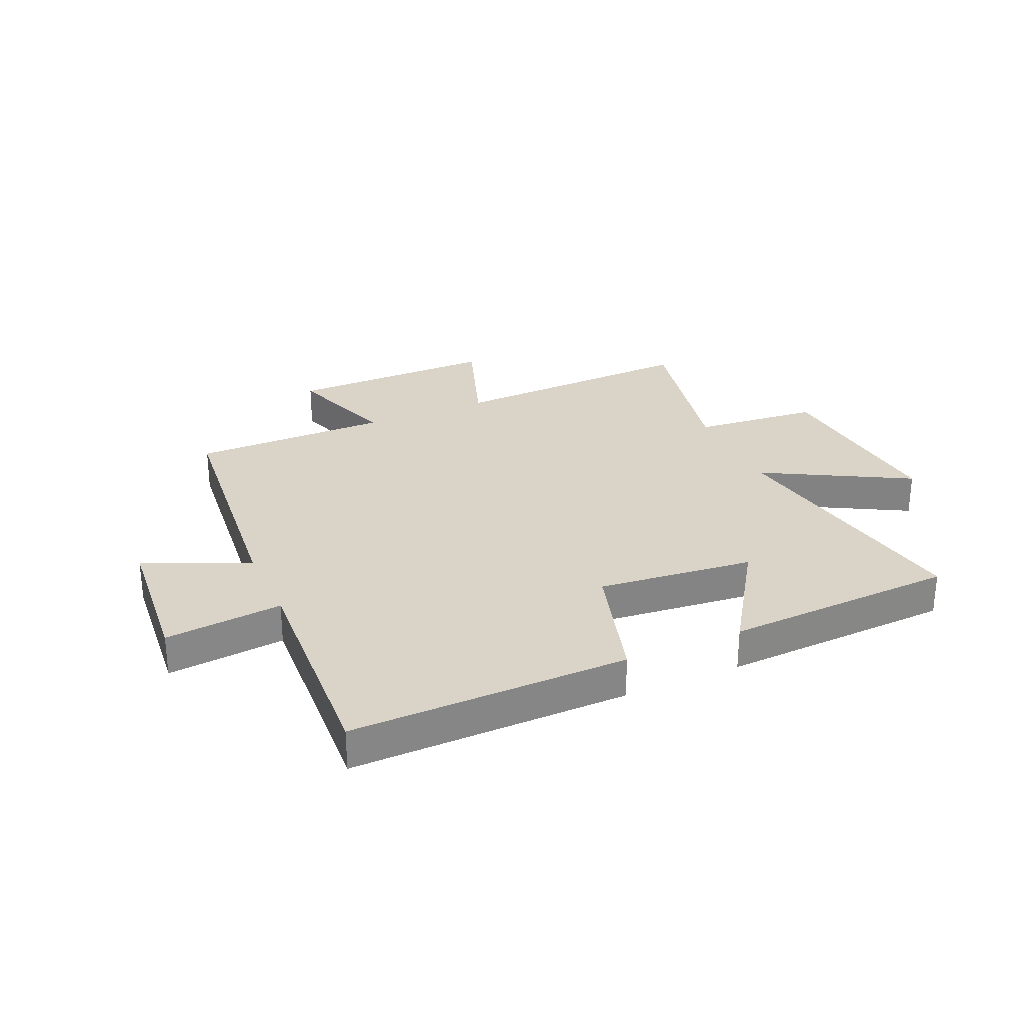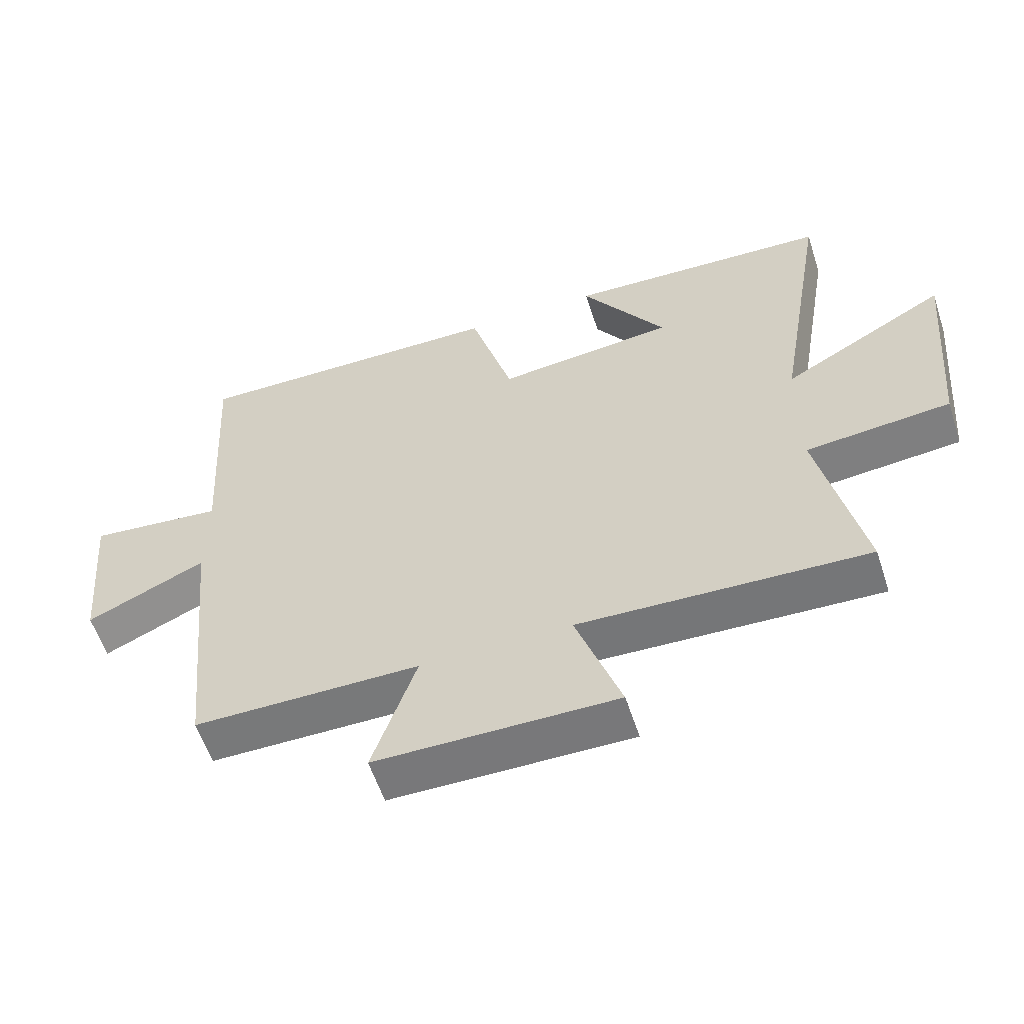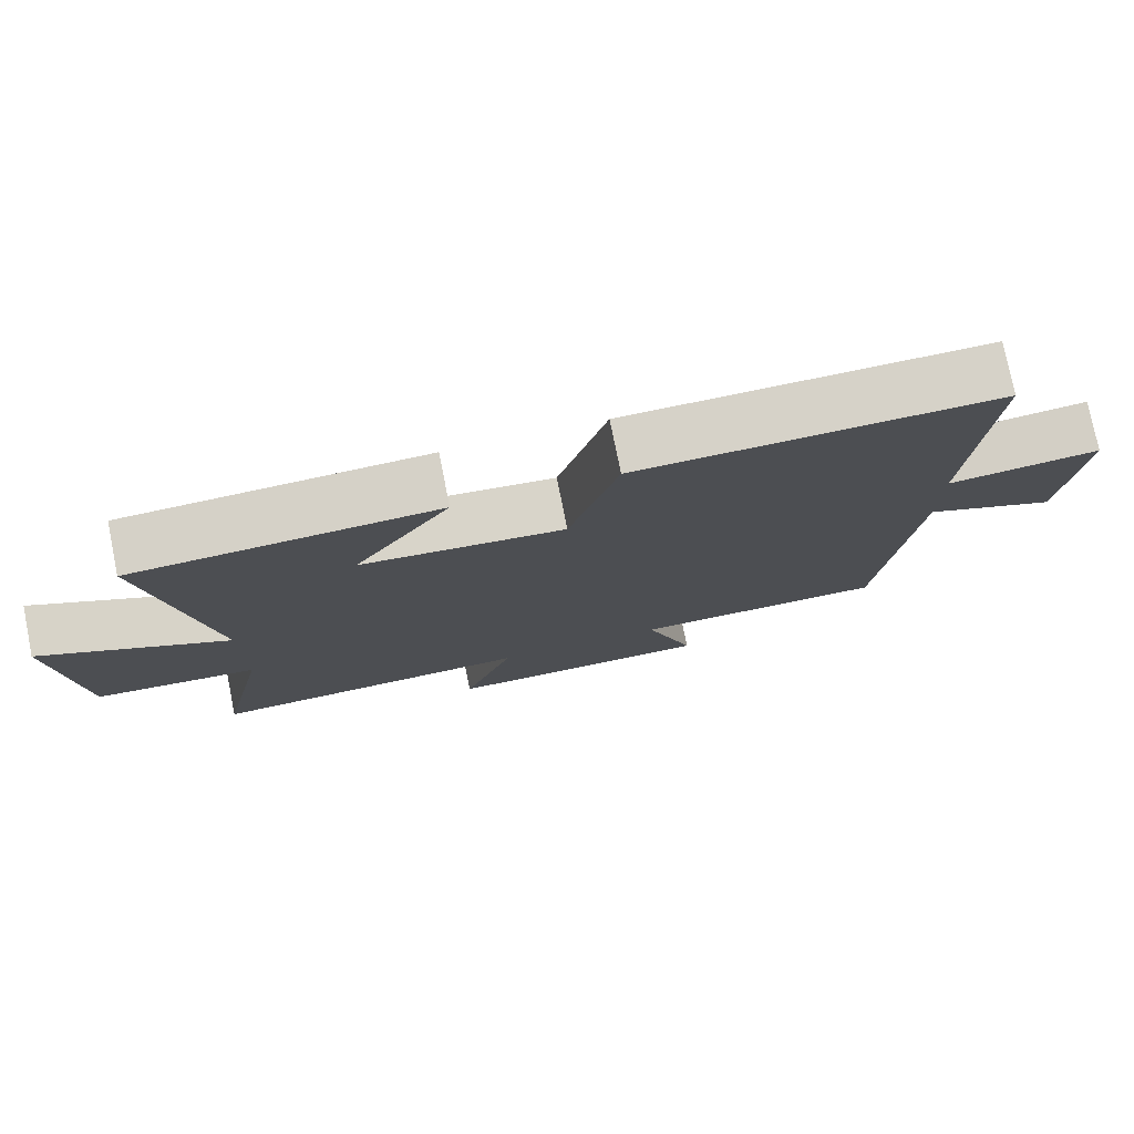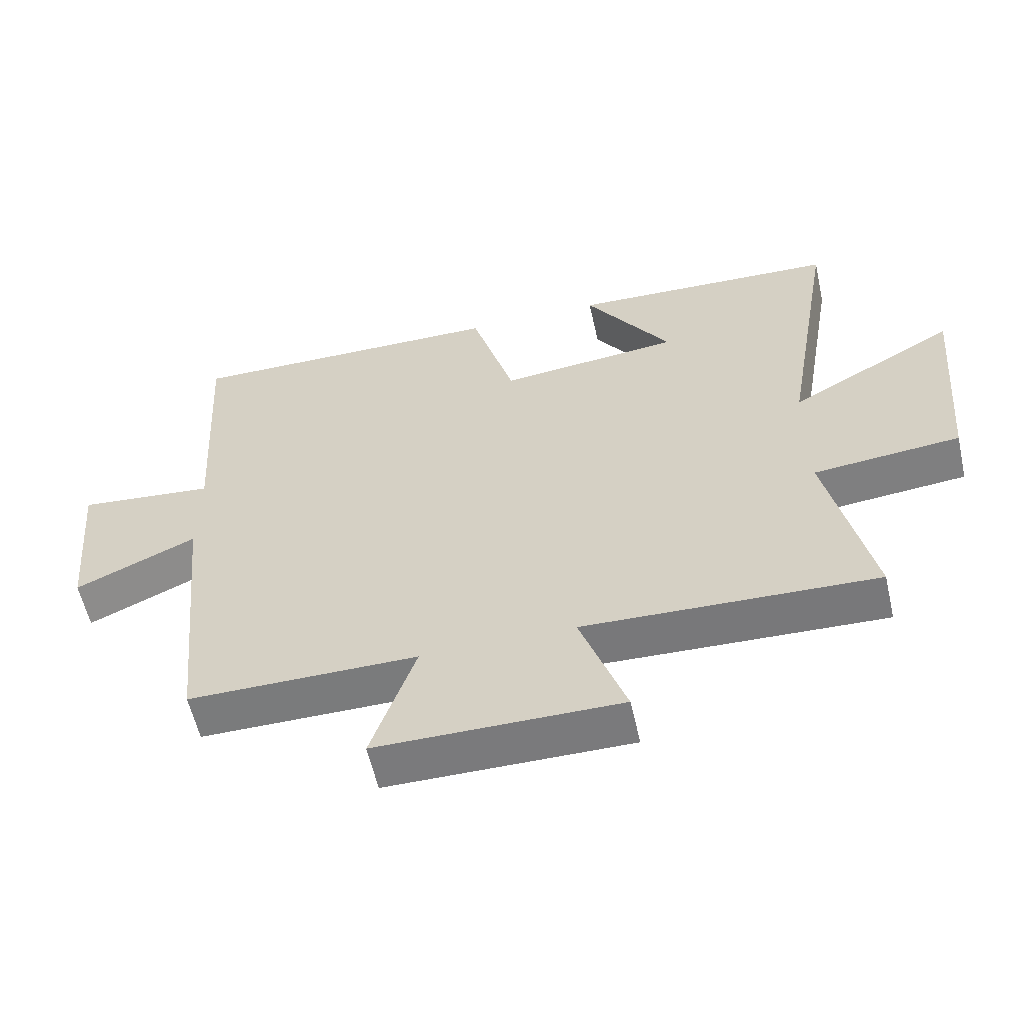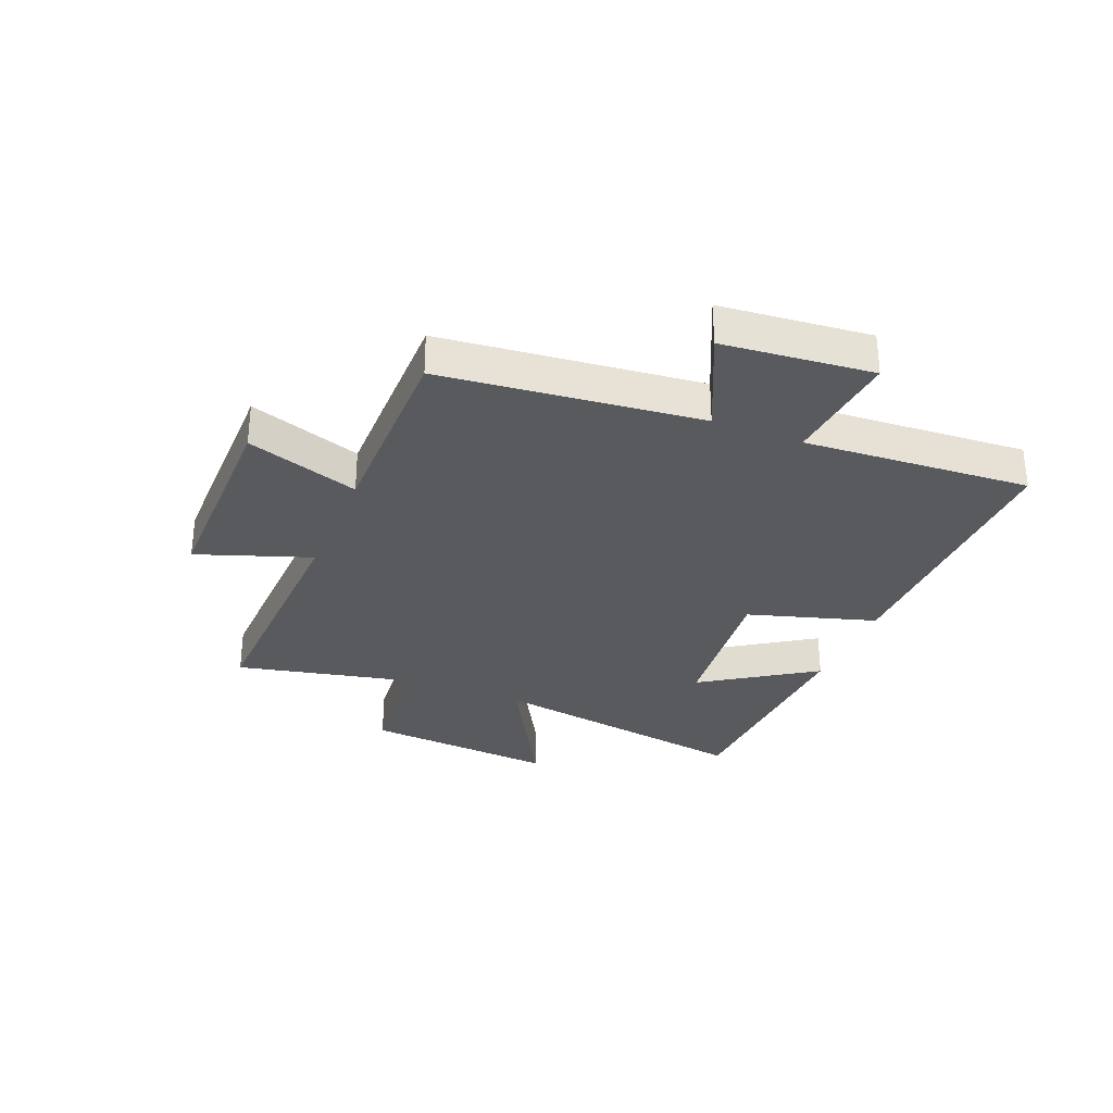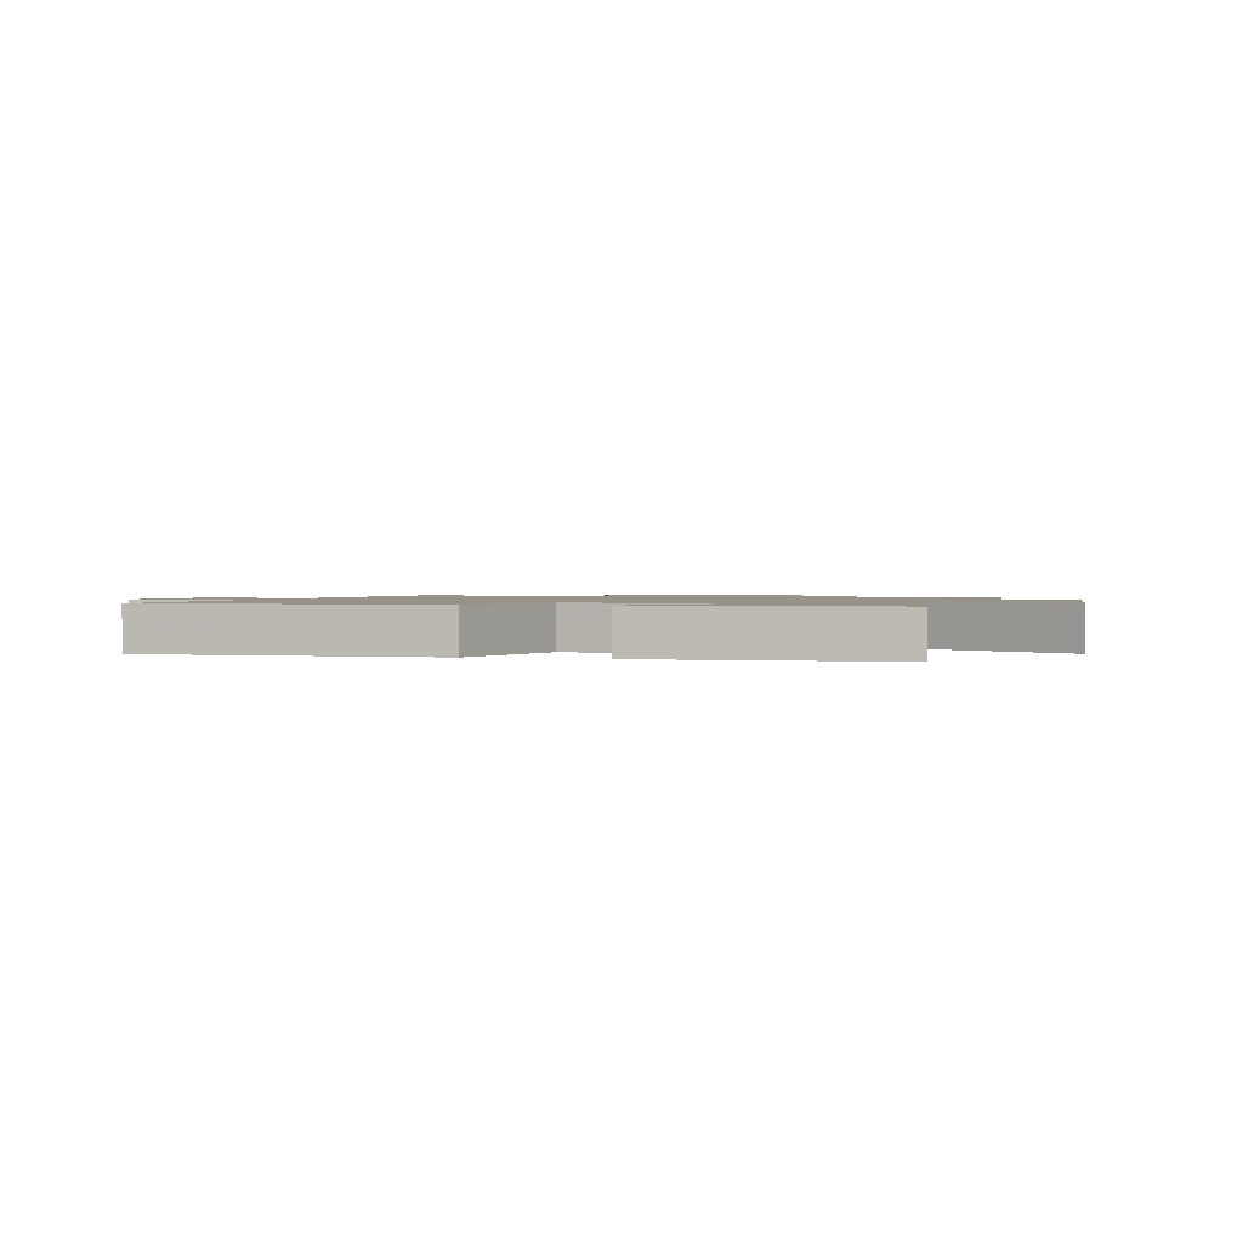
<metadata>
{"format":"obj","ext":"obj","renderer":"f3d","projection":"perspective","resolution":1024,"background":"white","views":[{"elev":28.4,"azim":-23.9,"up":"+Y"},{"elev":-57.7,"azim":18.0,"up":"+Z"},{"elev":77.0,"azim":168.6,"up":"+Z"},{"elev":-58.3,"azim":12.7,"up":"+Z"},{"elev":-30.8,"azim":-111.9,"up":"+Y"},{"elev":1.3,"azim":15.3,"up":"+Y"}]}
</metadata>
<code>
v -0.454 0.07 -0.5
v -0.5 0.07 -0.048
v -0.683 0.07 -0.131
v -0.707 0.07 0.131
v -0.5 0.07 0.11
v -0.524 0.07 0.507
v -0.037 0.07 0.5
v 0.029 0.07 0.275
v 0.303 0.07 0.303
v 0.173 0.07 0.5
v 0.58 0.07 0.481
v 0.5 0.07 0.012
v 0.752 0.07 0.151
v 0.722 0.07 -0.187
v 0.5 0.07 -0.208
v 0.566 0.07 -0.517
v 0.125 0.07 -0.5
v 0.194 0.07 -0.699
v -0.174 0.07 -0.697
v -0.107 0.07 -0.5
v -0.454 0 -0.5
v -0.5 0 -0.048
v -0.683 0 -0.131
v -0.707 0 0.131
v -0.5 0 0.11
v -0.524 0 0.507
v -0.037 0 0.5
v 0.029 0 0.275
v 0.303 0 0.303
v 0.173 0 0.5
v 0.58 0 0.481
v 0.5 0 0.012
v 0.752 0 0.151
v 0.722 0 -0.187
v 0.5 0 -0.208
v 0.566 0 -0.517
v 0.125 0 -0.5
v 0.194 0 -0.699
v -0.174 0 -0.697
v -0.107 0 -0.5
f 17 18 19 20
f 17 20 1 2
f 15 16 17 2
f 12 13 14 15
f 12 15 2
f 9 10 11 12
f 8 9 12 2
f 5 6 7 8
f 5 8 2 3
f 3 4 5
f 40 39 38 37
f 22 21 40 37
f 22 37 36 35
f 35 34 33 32
f 22 35 32
f 32 31 30 29
f 22 32 29 28
f 28 27 26 25
f 23 22 28 25
f 25 24 23
f 1 21 22 2
f 2 22 23 3
f 3 23 24 4
f 4 24 25 5
f 5 25 26 6
f 6 26 27 7
f 7 27 28 8
f 8 28 29 9
f 9 29 30 10
f 10 30 31 11
f 11 31 32 12
f 12 32 33 13
f 13 33 34 14
f 14 34 35 15
f 15 35 36 16
f 16 36 37 17
f 17 37 38 18
f 18 38 39 19
f 19 39 40 20
f 20 40 21 1

</code>
